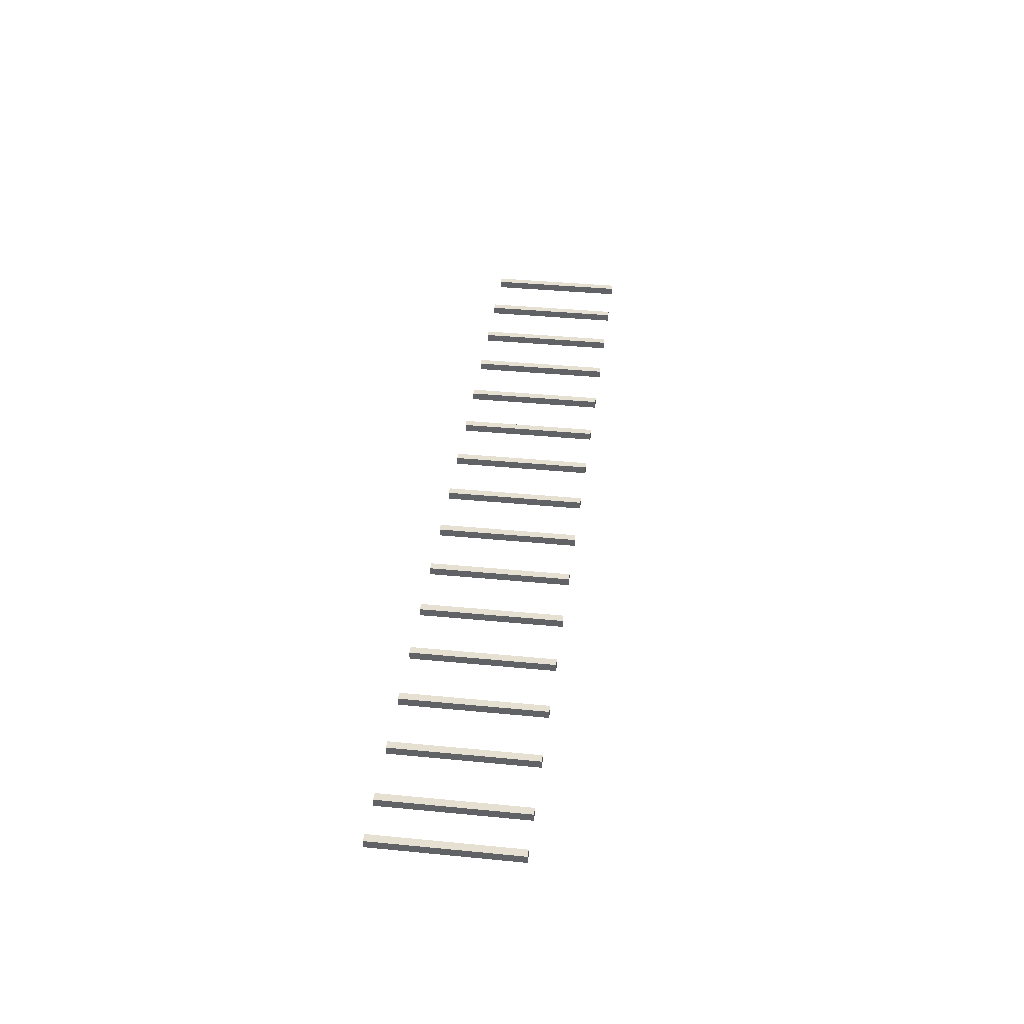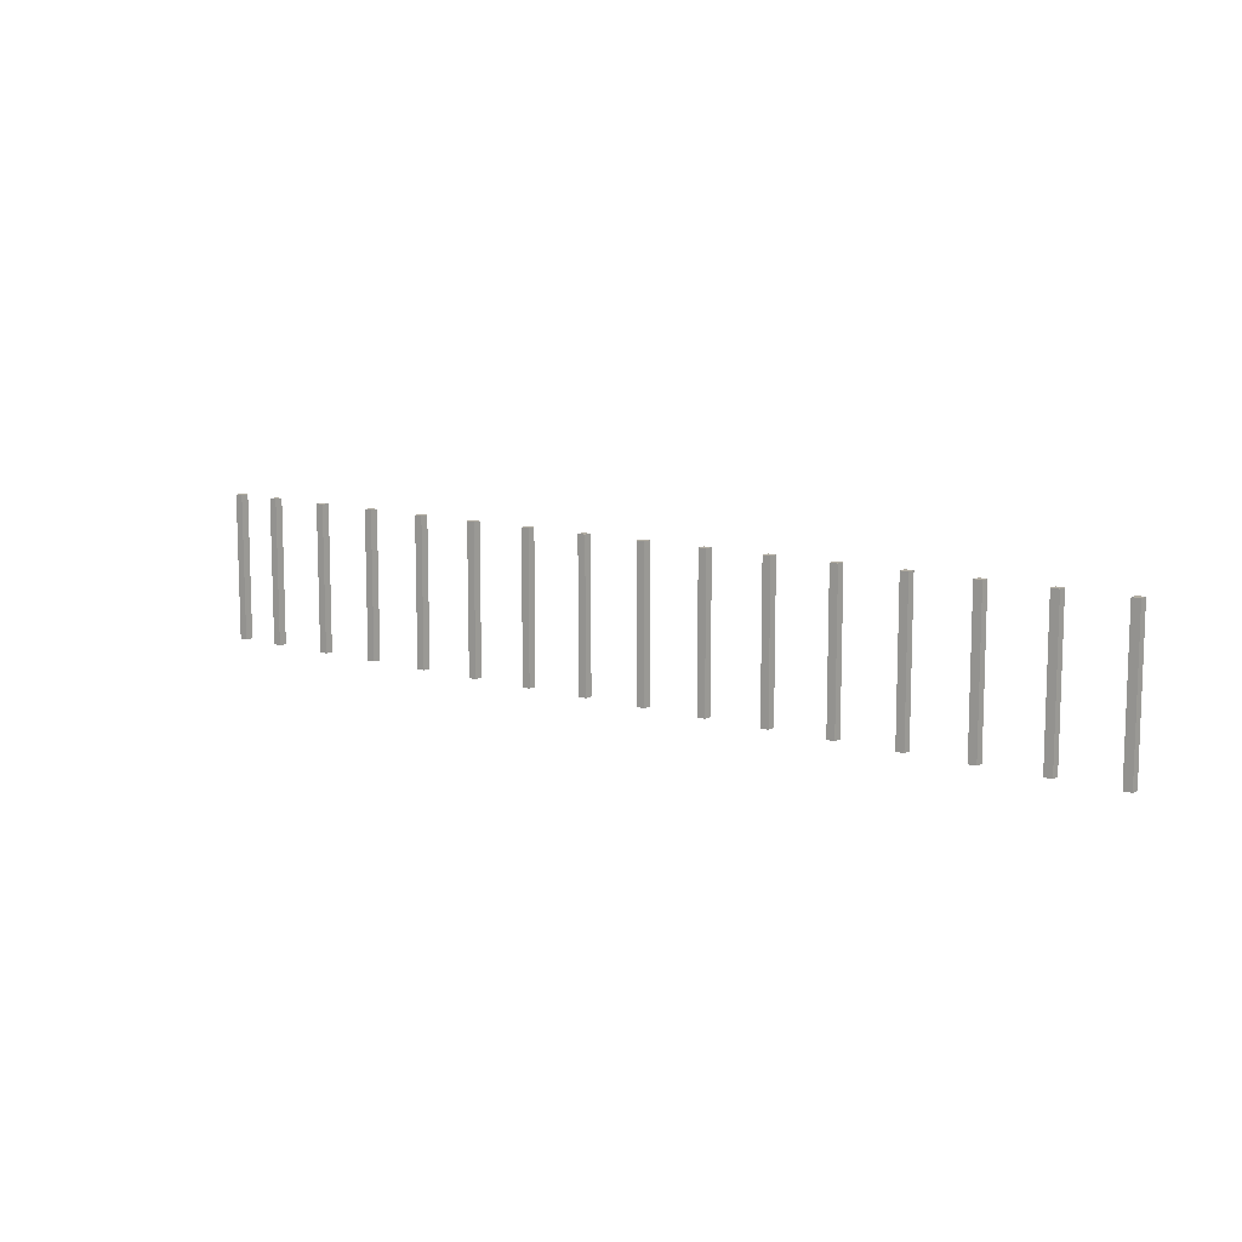
<metadata>
{"format":"obj","ext":"obj","renderer":"f3d","projection":"perspective","resolution":1024,"background":"white","views":[{"elev":38.5,"azim":97.0,"up":"+Z"},{"elev":10.6,"azim":-142.0,"up":"+Y"}]}
</metadata>
<code>
g 4x2 third-9
v -56 3 62
v -56 3 61
v -56 21 62
v -56 21 61
v -48 3 62
v -48 3 61
v -48 21 62
v -48 21 61
v -40 3 62
v -40 3 61
v -40 21 62
v -40 21 61
v -32 3 62
v -32 3 61
v -32 21 62
v -32 21 61
v -24 3 62
v -24 3 61
v -24 21 62
v -24 21 61
v -16 3 62
v -16 3 61
v -16 21 62
v -16 21 61
v -8 3 62
v -8 3 61
v -8 21 62
v -8 21 61
v 0 3 62
v 0 3 61
v 0 21 62
v 0 21 61
v 8 3 62
v 8 3 61
v 8 21 62
v 8 21 61
v 16 3 62
v 16 3 61
v 16 21 62
v 16 21 61
v 24 3 62
v 24 3 61
v 24 21 62
v 24 21 61
v 32 3 62
v 32 3 61
v 32 21 62
v 32 21 61
v 40 3 62
v 40 3 61
v 40 21 62
v 40 21 61
v 48 3 62
v 48 3 61
v 48 21 62
v 48 21 61
v 56 3 62
v 56 3 61
v 56 21 62
v 56 21 61
v 62 3 62
v 62 3 61
v 62 21 62
v 62 21 61
v -55 3 62
v -55 3 61
v -55 21 62
v -55 21 61
v -47 3 62
v -47 3 61
v -47 21 62
v -47 21 61
v -39 3 62
v -39 3 61
v -39 21 62
v -39 21 61
v -31 3 62
v -31 3 61
v -31 21 62
v -31 21 61
v -23 3 62
v -23 3 61
v -23 21 62
v -23 21 61
v -15 3 62
v -15 3 61
v -15 21 62
v -15 21 61
v -7 3 62
v -7 3 61
v -7 21 62
v -7 21 61
v 1 3 62
v 1 3 61
v 1 21 62
v 1 21 61
v 9 3 62
v 9 3 61
v 9 21 62
v 9 21 61
v 17 3 62
v 17 3 61
v 17 21 62
v 17 21 61
v 25 3 62
v 25 3 61
v 25 21 62
v 25 21 61
v 33 3 62
v 33 3 61
v 33 21 62
v 33 21 61
v 41 3 62
v 41 3 61
v 41 21 62
v 41 21 61
v 49 3 62
v 49 3 61
v 49 21 62
v 49 21 61
v 57 3 62
v 57 3 61
v 57 21 62
v 57 21 61
v 63 3 62
v 63 3 61
v 63 21 62
v 63 21 61
v -56 3 62
v -56 21 62
v -55 3 62
v -55 21 62
v -48 3 62
v -48 21 62
v -47 3 62
v -47 21 62
v -40 3 62
v -40 21 62
v -39 3 62
v -39 21 62
v -32 3 62
v -32 21 62
v -31 3 62
v -31 21 62
v -24 3 62
v -24 21 62
v -23 3 62
v -23 21 62
v -16 3 62
v -16 21 62
v -15 3 62
v -15 21 62
v -8 3 62
v -8 21 62
v -7 3 62
v -7 21 62
v 0 3 62
v 0 21 62
v 1 3 62
v 1 21 62
v 8 3 62
v 8 21 62
v 9 3 62
v 9 21 62
v 16 3 62
v 16 21 62
v 17 3 62
v 17 21 62
v 24 3 62
v 24 21 62
v 25 3 62
v 25 21 62
v 32 3 62
v 32 21 62
v 33 3 62
v 33 21 62
v 40 3 62
v 40 21 62
v 41 3 62
v 41 21 62
v 48 3 62
v 48 21 62
v 49 3 62
v 49 21 62
v 56 3 62
v 56 21 62
v 57 3 62
v 57 21 62
v 62 3 62
v 62 21 62
v 63 3 62
v 63 21 62
v -56 3 61
v -56 21 61
v -55 3 61
v -55 21 61
v -48 3 61
v -48 21 61
v -47 3 61
v -47 21 61
v -40 3 61
v -40 21 61
v -39 3 61
v -39 21 61
v -32 3 61
v -32 21 61
v -31 3 61
v -31 21 61
v -24 3 61
v -24 21 61
v -23 3 61
v -23 21 61
v -16 3 61
v -16 21 61
v -15 3 61
v -15 21 61
v -8 3 61
v -8 21 61
v -7 3 61
v -7 21 61
v 0 3 61
v 0 21 61
v 1 3 61
v 1 21 61
v 8 3 61
v 8 21 61
v 9 3 61
v 9 21 61
v 16 3 61
v 16 21 61
v 17 3 61
v 17 21 61
v 24 3 61
v 24 21 61
v 25 3 61
v 25 21 61
v 32 3 61
v 32 21 61
v 33 3 61
v 33 21 61
v 40 3 61
v 40 21 61
v 41 3 61
v 41 21 61
v 48 3 61
v 48 21 61
v 49 3 61
v 49 21 61
v 56 3 61
v 56 21 61
v 57 3 61
v 57 21 61
v 62 3 61
v 62 21 61
v 63 3 61
v 63 21 61
v -56 3 62
v -55 3 62
v -48 3 62
v -47 3 62
v -40 3 62
v -39 3 62
v -32 3 62
v -31 3 62
v -24 3 62
v -23 3 62
v -16 3 62
v -15 3 62
v -8 3 62
v -7 3 62
v 0 3 62
v 1 3 62
v 8 3 62
v 9 3 62
v 16 3 62
v 17 3 62
v 24 3 62
v 25 3 62
v 32 3 62
v 33 3 62
v 40 3 62
v 41 3 62
v 48 3 62
v 49 3 62
v 56 3 62
v 57 3 62
v 62 3 62
v 63 3 62
v -56 3 61
v -55 3 61
v -48 3 61
v -47 3 61
v -40 3 61
v -39 3 61
v -32 3 61
v -31 3 61
v -24 3 61
v -23 3 61
v -16 3 61
v -15 3 61
v -8 3 61
v -7 3 61
v 0 3 61
v 1 3 61
v 8 3 61
v 9 3 61
v 16 3 61
v 17 3 61
v 24 3 61
v 25 3 61
v 32 3 61
v 33 3 61
v 40 3 61
v 41 3 61
v 48 3 61
v 49 3 61
v 56 3 61
v 57 3 61
v 62 3 61
v 63 3 61
v -56 21 62
v -55 21 62
v -48 21 62
v -47 21 62
v -40 21 62
v -39 21 62
v -32 21 62
v -31 21 62
v -24 21 62
v -23 21 62
v -16 21 62
v -15 21 62
v -8 21 62
v -7 21 62
v 0 21 62
v 1 21 62
v 8 21 62
v 9 21 62
v 16 21 62
v 17 21 62
v 24 21 62
v 25 21 62
v 32 21 62
v 33 21 62
v 40 21 62
v 41 21 62
v 48 21 62
v 49 21 62
v 56 21 62
v 57 21 62
v 62 21 62
v 63 21 62
v -56 21 61
v -55 21 61
v -48 21 61
v -47 21 61
v -40 21 61
v -39 21 61
v -32 21 61
v -31 21 61
v -24 21 61
v -23 21 61
v -16 21 61
v -15 21 61
v -8 21 61
v -7 21 61
v 0 21 61
v 1 21 61
v 8 21 61
v 9 21 61
v 16 21 61
v 17 21 61
v 24 21 61
v 25 21 61
v 32 21 61
v 33 21 61
v 40 21 61
v 41 21 61
v 48 21 61
v 49 21 61
v 56 21 61
v 57 21 61
v 62 21 61
v 63 21 61
f 3 2 1
f 4 2 3
f 7 6 5
f 8 6 7
f 11 10 9
f 12 10 11
f 15 14 13
f 16 14 15
f 19 18 17
f 20 18 19
f 23 22 21
f 24 22 23
f 27 26 25
f 28 26 27
f 31 30 29
f 32 30 31
f 35 34 33
f 36 34 35
f 39 38 37
f 40 38 39
f 43 42 41
f 44 42 43
f 47 46 45
f 48 46 47
f 51 50 49
f 52 50 51
f 55 54 53
f 56 54 55
f 59 58 57
f 60 58 59
f 63 62 61
f 64 62 63
f 65 66 67
f 67 66 68
f 69 70 71
f 71 70 72
f 73 74 75
f 75 74 76
f 77 78 79
f 79 78 80
f 81 82 83
f 83 82 84
f 85 86 87
f 87 86 88
f 89 90 91
f 91 90 92
f 93 94 95
f 95 94 96
f 97 98 99
f 99 98 100
f 101 102 103
f 103 102 104
f 105 106 107
f 107 106 108
f 109 110 111
f 111 110 112
f 113 114 115
f 115 114 116
f 117 118 119
f 119 118 120
f 121 122 123
f 123 122 124
f 125 126 127
f 127 126 128
f 131 130 129
f 132 130 131
f 135 134 133
f 136 134 135
f 139 138 137
f 140 138 139
f 143 142 141
f 144 142 143
f 147 146 145
f 148 146 147
f 151 150 149
f 152 150 151
f 155 154 153
f 156 154 155
f 159 158 157
f 160 158 159
f 163 162 161
f 164 162 163
f 167 166 165
f 168 166 167
f 171 170 169
f 172 170 171
f 175 174 173
f 176 174 175
f 179 178 177
f 180 178 179
f 183 182 181
f 184 182 183
f 187 186 185
f 188 186 187
f 191 190 189
f 192 190 191
f 193 194 195
f 195 194 196
f 197 198 199
f 199 198 200
f 201 202 203
f 203 202 204
f 205 206 207
f 207 206 208
f 209 210 211
f 211 210 212
f 213 214 215
f 215 214 216
f 217 218 219
f 219 218 220
f 221 222 223
f 223 222 224
f 225 226 227
f 227 226 228
f 229 230 231
f 231 230 232
f 233 234 235
f 235 234 236
f 237 238 239
f 239 238 240
f 241 242 243
f 243 242 244
f 245 246 247
f 247 246 248
f 249 250 251
f 251 250 252
f 253 254 255
f 255 254 256
f 289 258 257
f 290 258 289
f 291 260 259
f 292 260 291
f 293 262 261
f 294 262 293
f 295 264 263
f 296 264 295
f 297 266 265
f 298 266 297
f 299 268 267
f 300 268 299
f 301 270 269
f 302 270 301
f 303 272 271
f 304 272 303
f 305 274 273
f 306 274 305
f 307 276 275
f 308 276 307
f 309 278 277
f 310 278 309
f 311 280 279
f 312 280 311
f 313 282 281
f 314 282 313
f 315 284 283
f 316 284 315
f 317 286 285
f 318 286 317
f 319 288 287
f 320 288 319
f 321 322 353
f 353 322 354
f 323 324 355
f 355 324 356
f 325 326 357
f 357 326 358
f 327 328 359
f 359 328 360
f 329 330 361
f 361 330 362
f 331 332 363
f 363 332 364
f 333 334 365
f 365 334 366
f 335 336 367
f 367 336 368
f 337 338 369
f 369 338 370
f 339 340 371
f 371 340 372
f 341 342 373
f 373 342 374
f 343 344 375
f 375 344 376
f 345 346 377
f 377 346 378
f 347 348 379
f 379 348 380
f 349 350 381
f 381 350 382
f 351 352 383
f 383 352 384

</code>
